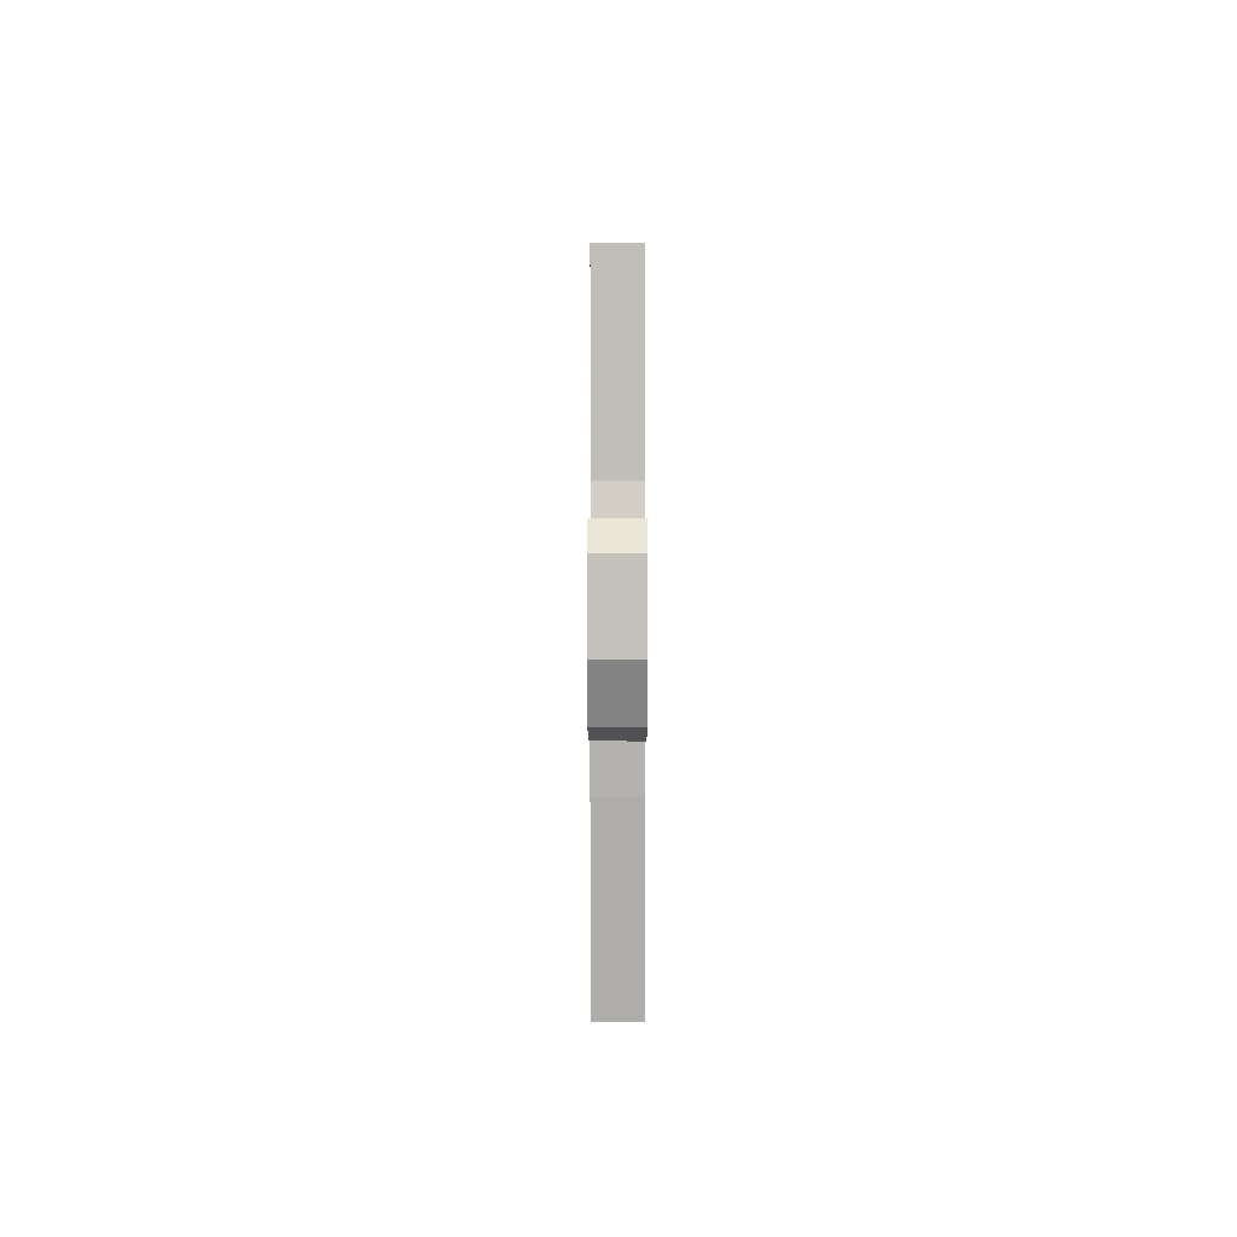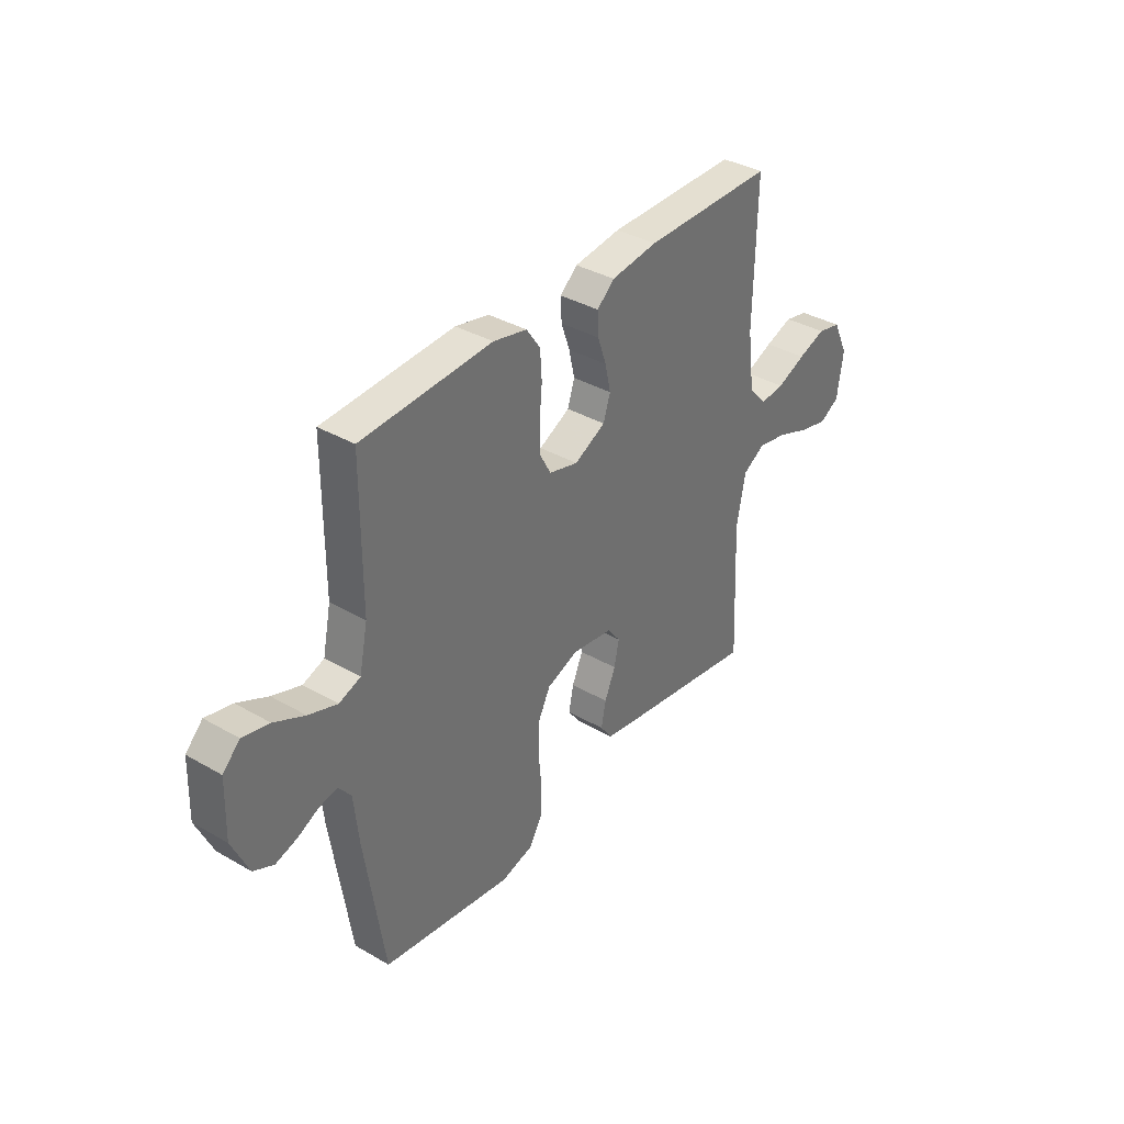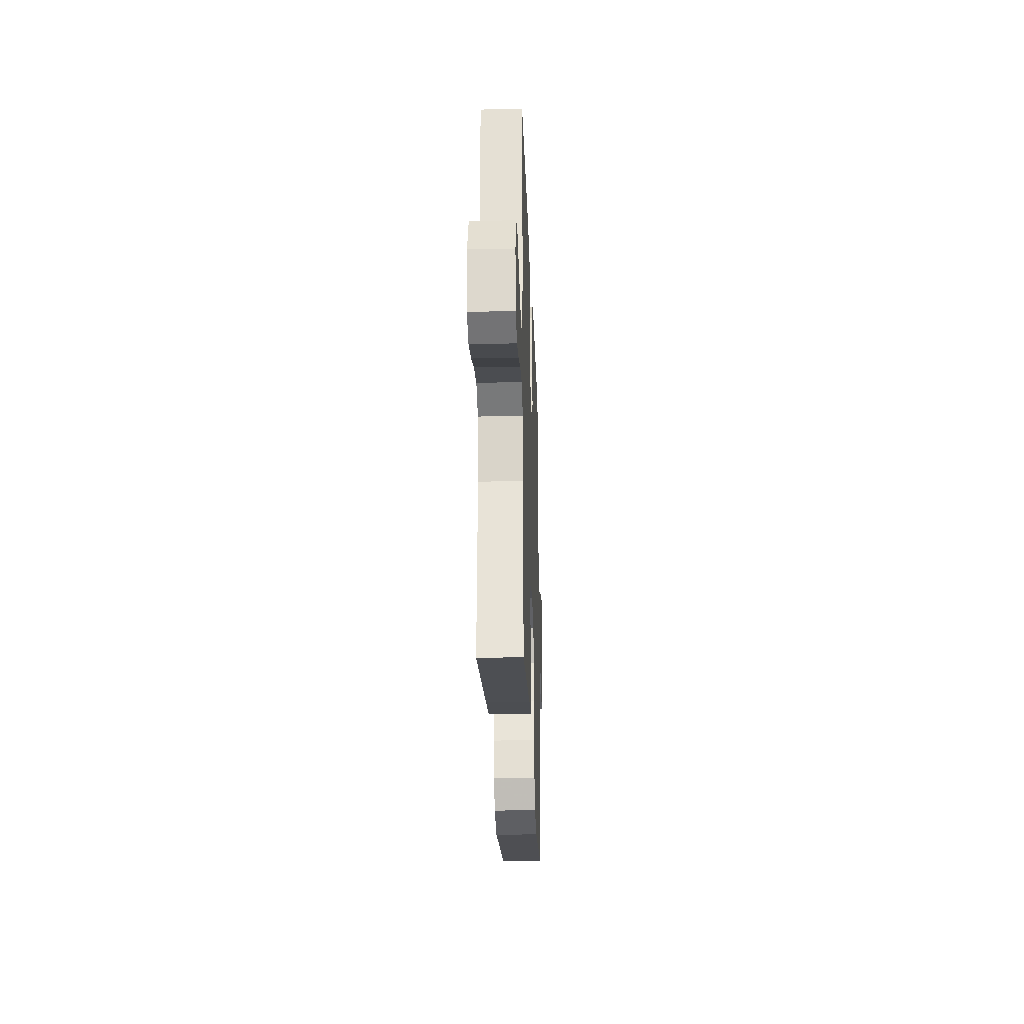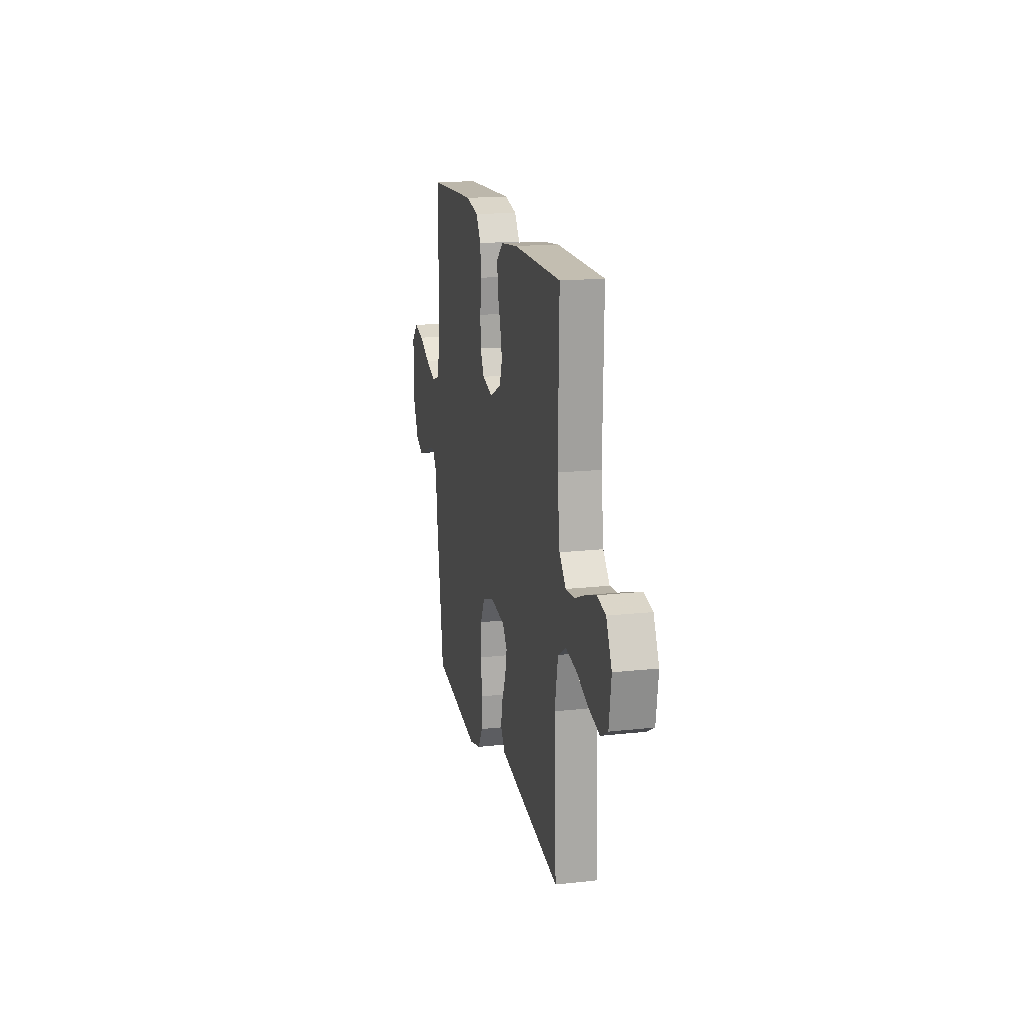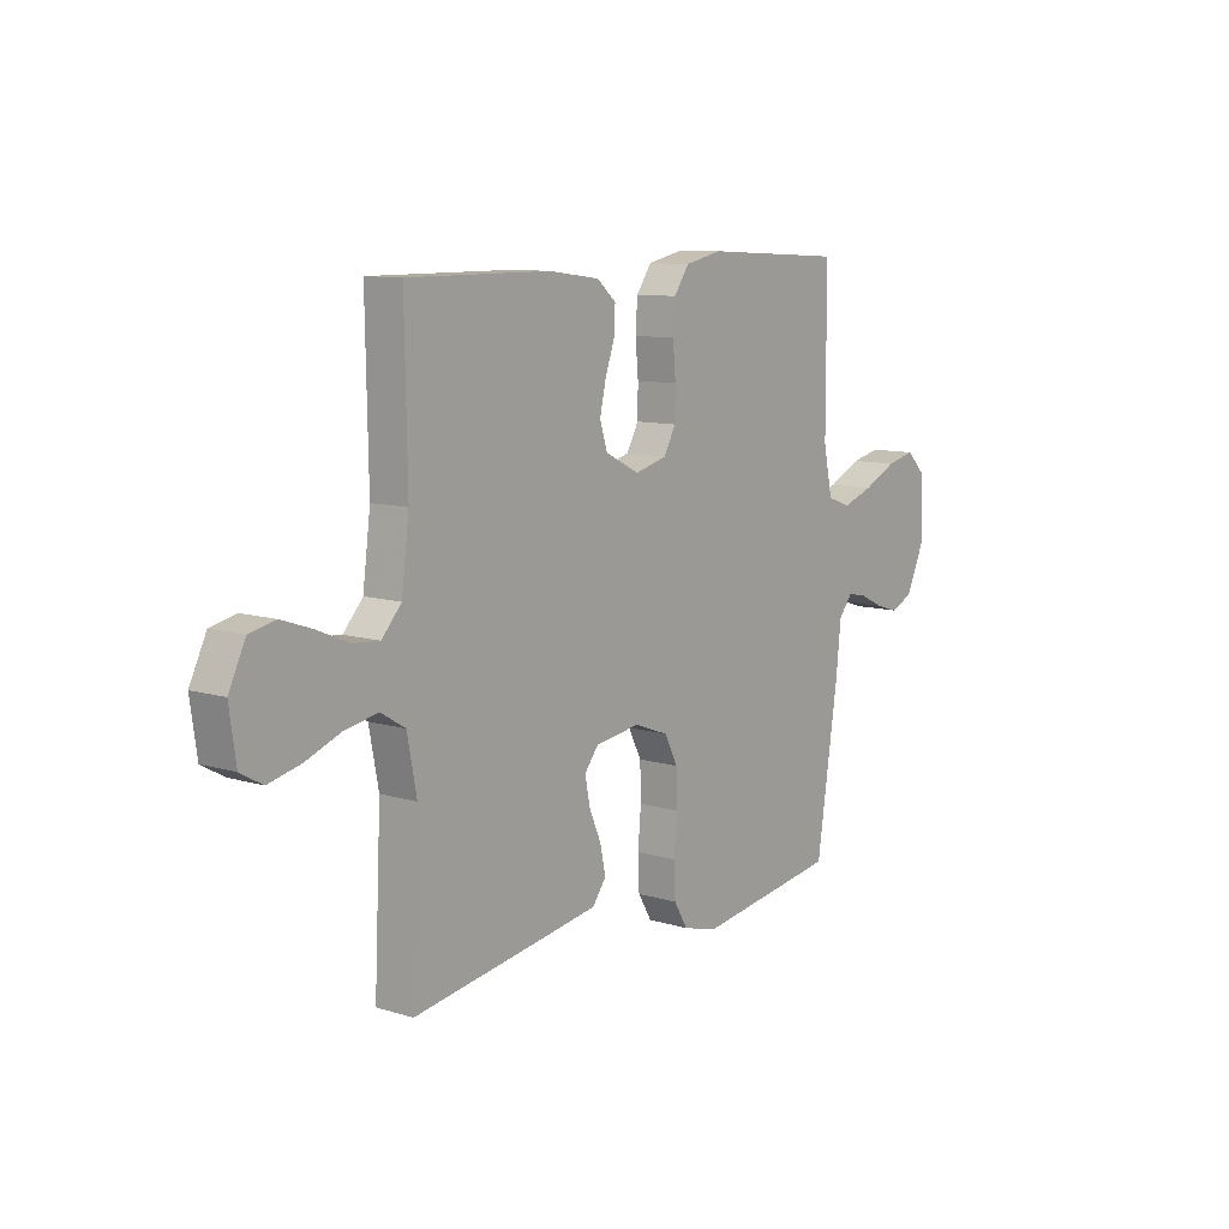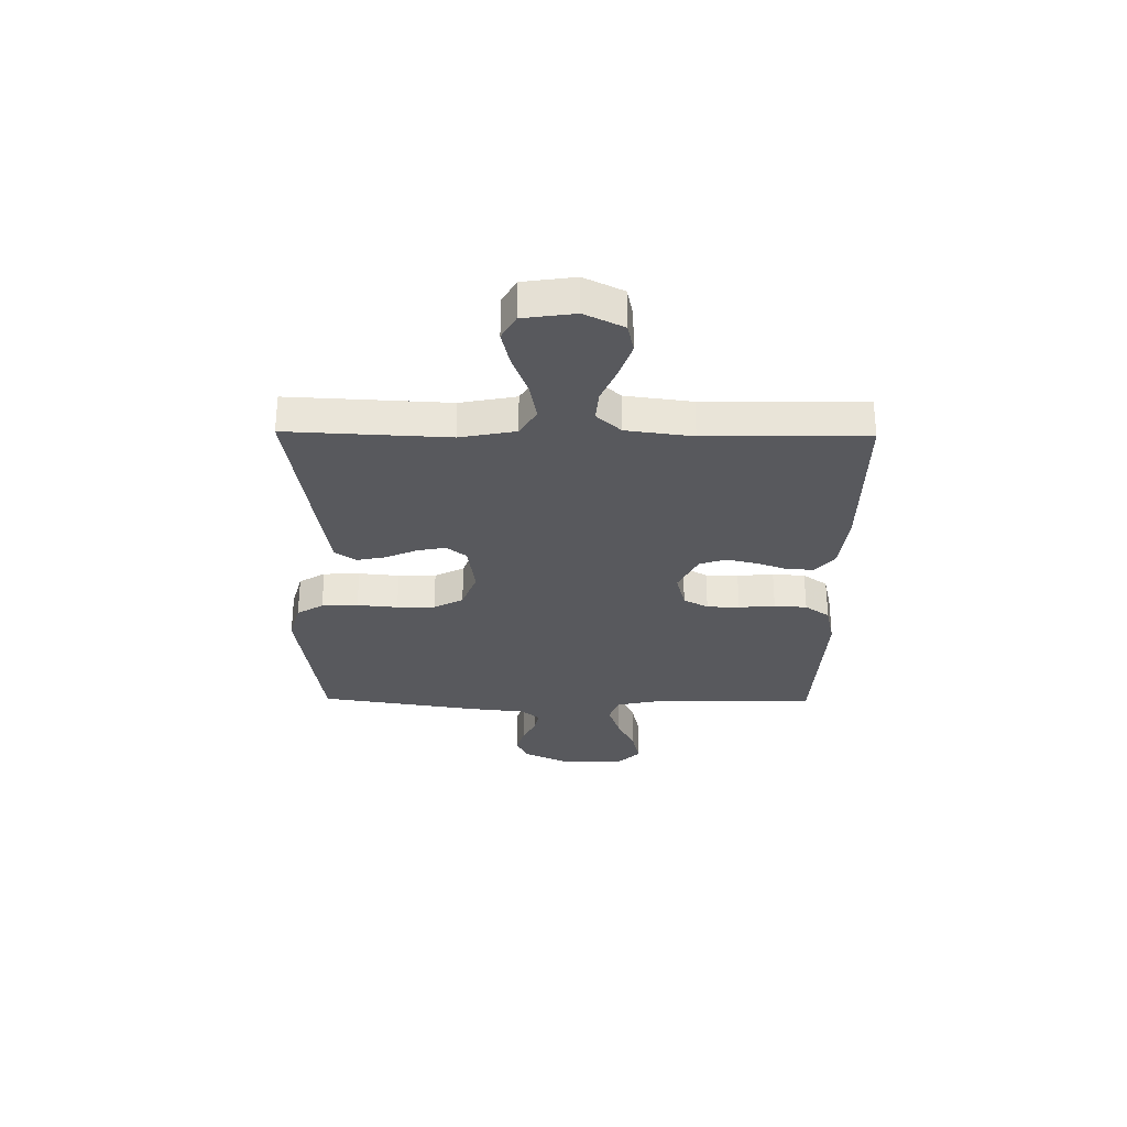
<metadata>
{"format":"obj","ext":"obj","renderer":"f3d","projection":"perspective","resolution":1024,"background":"white","views":[{"elev":4.3,"azim":90.1,"up":"+Z"},{"elev":36.5,"azim":126.9,"up":"+Z"},{"elev":-26.6,"azim":-87.9,"up":"+Z"},{"elev":17.4,"azim":-102.4,"up":"+Z"},{"elev":10.0,"azim":-52.1,"up":"+Z"},{"elev":-30.1,"azim":-90.8,"up":"+Y"}]}
</metadata>
<code>
v -0.5 0.07 -0.5
v -0.486 0.07 -0.2
v -0.506 0.07 -0.096
v -0.557 0.07 -0.065
v -0.626 0.07 -0.078
v -0.701 0.07 -0.107
v -0.768 0.07 -0.123
v -0.814 0.07 -0.097
v -0.828 0.07 0
v -0.793 0.07 0.073
v -0.739 0.07 0.085
v -0.675 0.07 0.063
v -0.609 0.07 0.035
v -0.552 0.07 0.03
v -0.511 0.07 0.076
v -0.495 0.07 0.2
v -0.5 0.07 0.5
v -0.2 0.07 0.499
v -0.093 0.07 0.485
v -0.053 0.07 0.45
v -0.055 0.07 0.4
v -0.075 0.07 0.343
v -0.088 0.07 0.285
v -0.072 0.07 0.235
v 0 0.07 0.199
v 0.067 0.07 0.217
v 0.092 0.07 0.263
v 0.093 0.07 0.324
v 0.087 0.07 0.392
v 0.091 0.07 0.453
v 0.123 0.07 0.499
v 0.2 0.07 0.516
v 0.5 0.07 0.5
v 0.501 0.07 0.2
v 0.52 0.07 0.109
v 0.569 0.07 0.091
v 0.635 0.07 0.114
v 0.705 0.07 0.148
v 0.766 0.07 0.162
v 0.805 0.07 0.123
v 0.809 0.07 0
v 0.771 0.07 -0.084
v 0.725 0.07 -0.106
v 0.675 0.07 -0.091
v 0.626 0.07 -0.067
v 0.585 0.07 -0.059
v 0.556 0.07 -0.095
v 0.545 0.07 -0.2
v 0.5 0.07 -0.5
v 0.2 0.07 -0.545
v 0.127 0.07 -0.525
v 0.098 0.07 -0.476
v 0.095 0.07 -0.408
v 0.102 0.07 -0.332
v 0.1 0.07 -0.261
v 0.072 0.07 -0.206
v 0 0.07 -0.179
v -0.095 0.07 -0.193
v -0.124 0.07 -0.231
v -0.113 0.07 -0.285
v -0.088 0.07 -0.343
v -0.077 0.07 -0.397
v -0.105 0.07 -0.436
v -0.2 0.07 -0.452
v -0.5 0 -0.5
v -0.486 0 -0.2
v -0.506 0 -0.096
v -0.557 0 -0.065
v -0.626 0 -0.078
v -0.701 0 -0.107
v -0.768 0 -0.123
v -0.814 0 -0.097
v -0.828 0 0
v -0.793 0 0.073
v -0.739 0 0.085
v -0.675 0 0.063
v -0.609 0 0.035
v -0.552 0 0.03
v -0.511 0 0.076
v -0.495 0 0.2
v -0.5 0 0.5
v -0.2 0 0.499
v -0.093 0 0.485
v -0.053 0 0.45
v -0.055 0 0.4
v -0.075 0 0.343
v -0.088 0 0.285
v -0.072 0 0.235
v 0 0 0.199
v 0.067 0 0.217
v 0.092 0 0.263
v 0.093 0 0.324
v 0.087 0 0.392
v 0.091 0 0.453
v 0.123 0 0.499
v 0.2 0 0.516
v 0.5 0 0.5
v 0.501 0 0.2
v 0.52 0 0.109
v 0.569 0 0.091
v 0.635 0 0.114
v 0.705 0 0.148
v 0.766 0 0.162
v 0.805 0 0.123
v 0.809 0 0
v 0.771 0 -0.084
v 0.725 0 -0.106
v 0.675 0 -0.091
v 0.626 0 -0.067
v 0.585 0 -0.059
v 0.556 0 -0.095
v 0.545 0 -0.2
v 0.5 0 -0.5
v 0.2 0 -0.545
v 0.127 0 -0.525
v 0.098 0 -0.476
v 0.095 0 -0.408
v 0.102 0 -0.332
v 0.1 0 -0.261
v 0.072 0 -0.206
v 0 0 -0.179
v -0.095 0 -0.193
v -0.124 0 -0.231
v -0.113 0 -0.285
v -0.088 0 -0.343
v -0.077 0 -0.397
v -0.105 0 -0.436
v -0.2 0 -0.452
f 63 64 1 2
f 60 61 62 63
f 59 60 63 2
f 58 59 2 3
f 57 58 3 4
f 51 52 53 54
f 51 54 55
f 50 51 55
f 47 48 49 50
f 47 50 55
f 46 47 55 56
f 42 43 44 45
f 42 45 46
f 41 42 46
f 40 41 46
f 37 38 39 40
f 36 37 40 46
f 35 36 46 56
f 31 32 33 34
f 28 29 30 31
f 27 28 31 34
f 26 27 34 35
f 19 20 21 22
f 19 22 23
f 16 17 18 19
f 15 16 19 23
f 14 15 23 24
f 10 11 12 13
f 8 9 10 13
f 8 13 14
f 5 6 7 8
f 4 5 8 14
f 57 4 14 24
f 25 26 35 56
f 24 25 56 57
f 66 65 128 127
f 127 126 125 124
f 66 127 124 123
f 67 66 123 122
f 68 67 122 121
f 118 117 116 115
f 119 118 115
f 119 115 114
f 114 113 112 111
f 119 114 111
f 120 119 111 110
f 109 108 107 106
f 110 109 106
f 110 106 105
f 110 105 104
f 104 103 102 101
f 110 104 101 100
f 120 110 100 99
f 98 97 96 95
f 95 94 93 92
f 98 95 92 91
f 99 98 91 90
f 86 85 84 83
f 87 86 83
f 83 82 81 80
f 87 83 80 79
f 88 87 79 78
f 77 76 75 74
f 77 74 73 72
f 78 77 72
f 72 71 70 69
f 78 72 69 68
f 88 78 68 121
f 120 99 90 89
f 121 120 89 88
f 1 65 66 2
f 2 66 67 3
f 3 67 68 4
f 4 68 69 5
f 5 69 70 6
f 6 70 71 7
f 7 71 72 8
f 8 72 73 9
f 9 73 74 10
f 10 74 75 11
f 11 75 76 12
f 12 76 77 13
f 13 77 78 14
f 14 78 79 15
f 15 79 80 16
f 16 80 81 17
f 17 81 82 18
f 18 82 83 19
f 19 83 84 20
f 20 84 85 21
f 21 85 86 22
f 22 86 87 23
f 23 87 88 24
f 24 88 89 25
f 25 89 90 26
f 26 90 91 27
f 27 91 92 28
f 28 92 93 29
f 29 93 94 30
f 30 94 95 31
f 31 95 96 32
f 32 96 97 33
f 33 97 98 34
f 34 98 99 35
f 35 99 100 36
f 36 100 101 37
f 37 101 102 38
f 38 102 103 39
f 39 103 104 40
f 40 104 105 41
f 41 105 106 42
f 42 106 107 43
f 43 107 108 44
f 44 108 109 45
f 45 109 110 46
f 46 110 111 47
f 47 111 112 48
f 48 112 113 49
f 49 113 114 50
f 50 114 115 51
f 51 115 116 52
f 52 116 117 53
f 53 117 118 54
f 54 118 119 55
f 55 119 120 56
f 56 120 121 57
f 57 121 122 58
f 58 122 123 59
f 59 123 124 60
f 60 124 125 61
f 61 125 126 62
f 62 126 127 63
f 63 127 128 64
f 64 128 65 1

</code>
